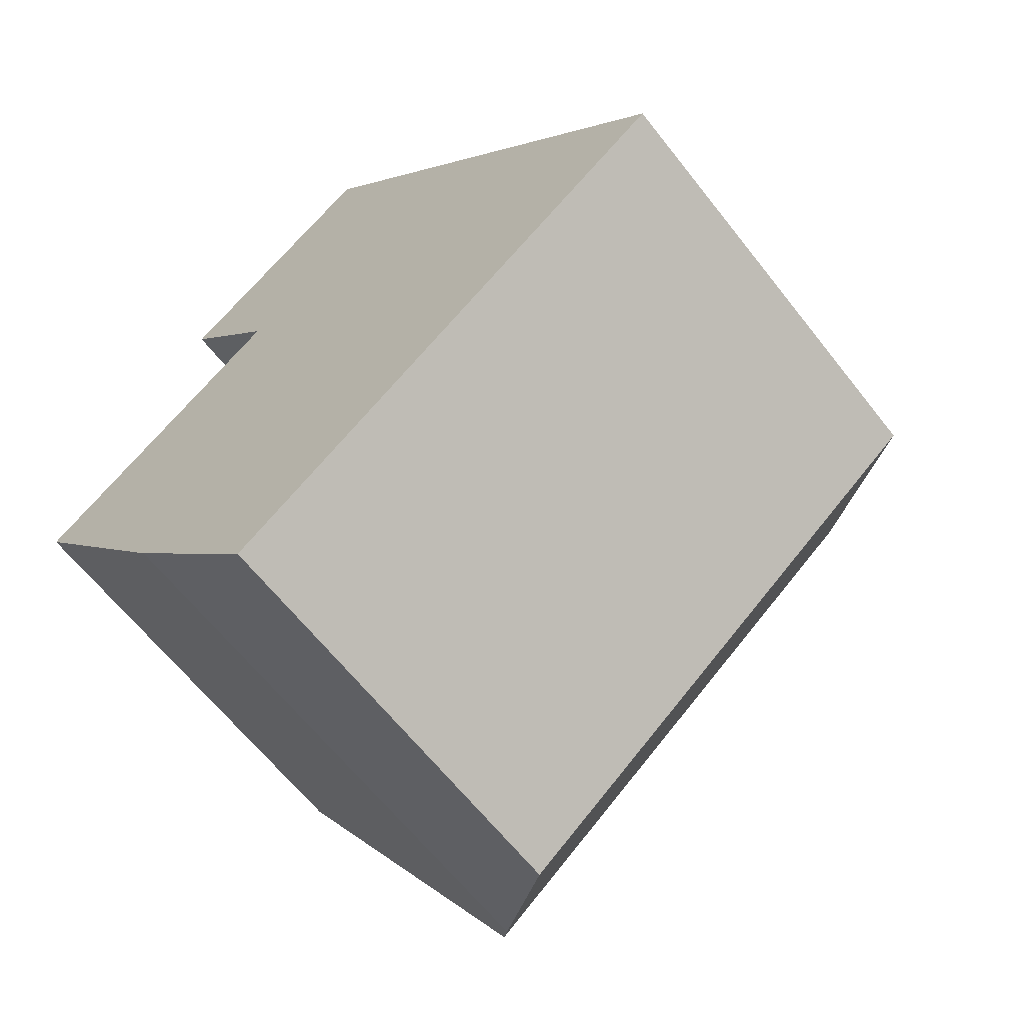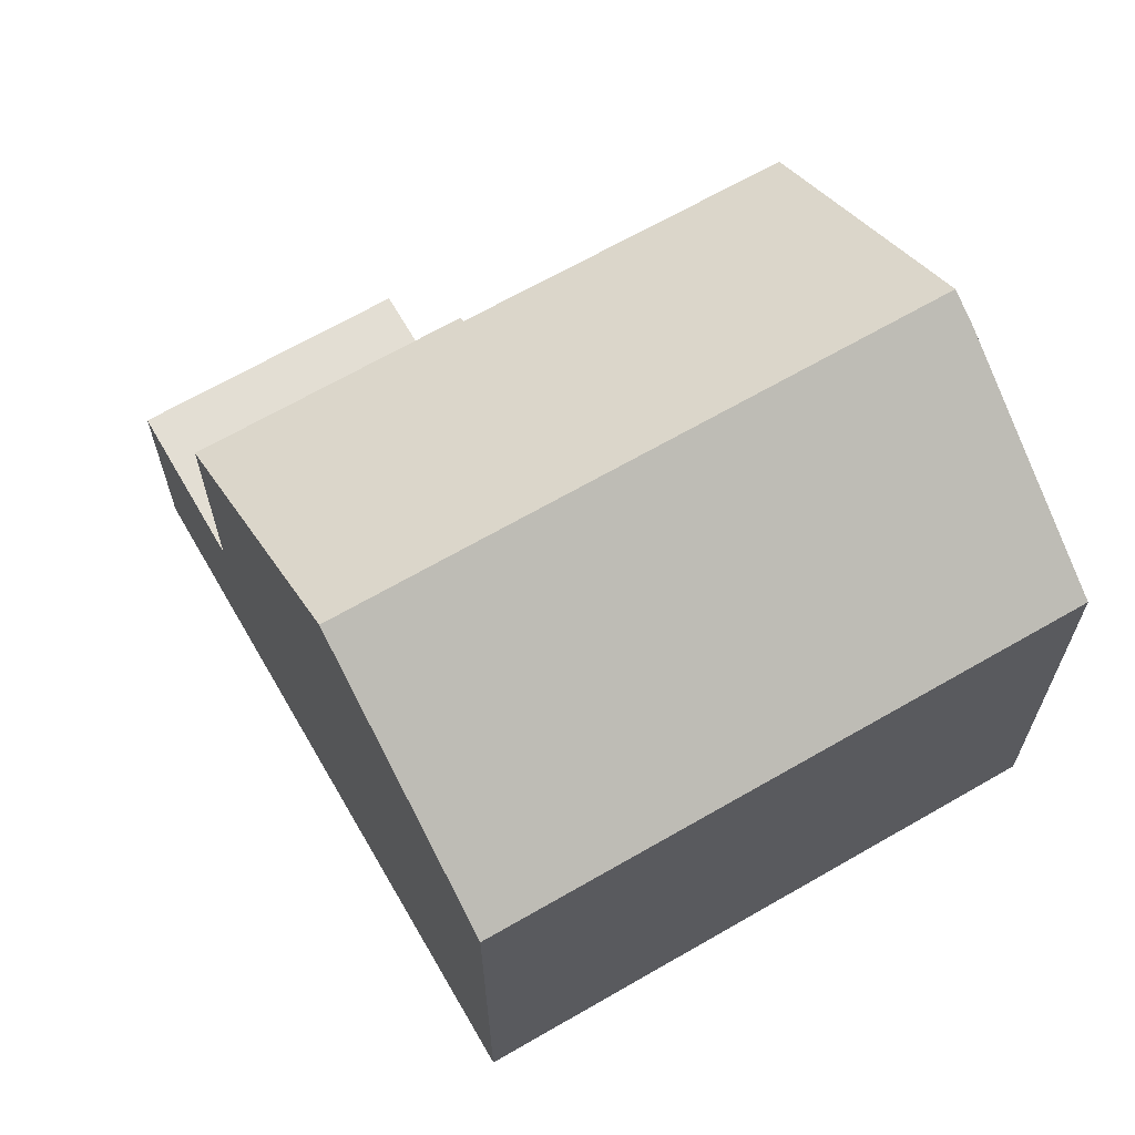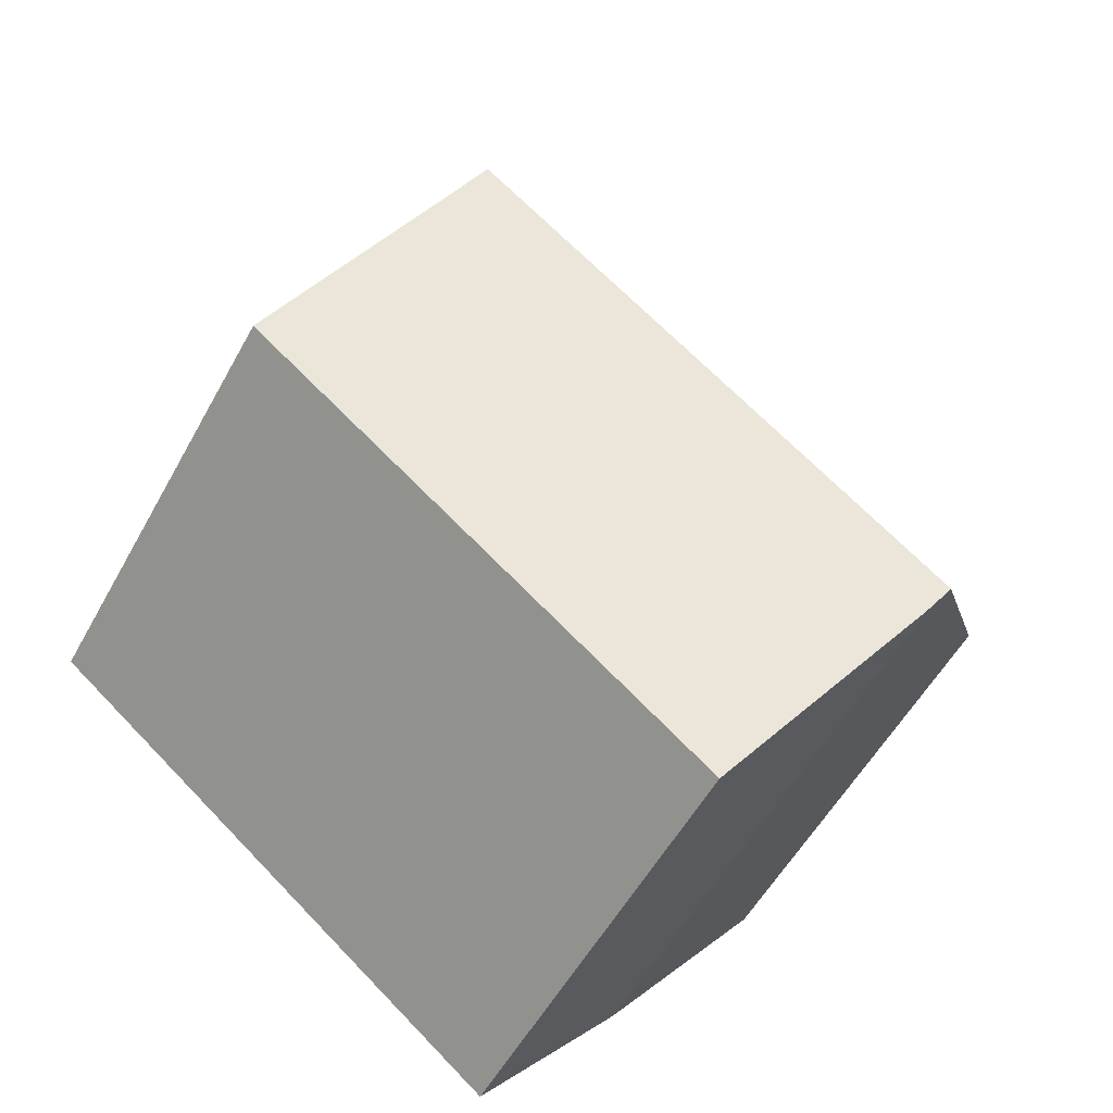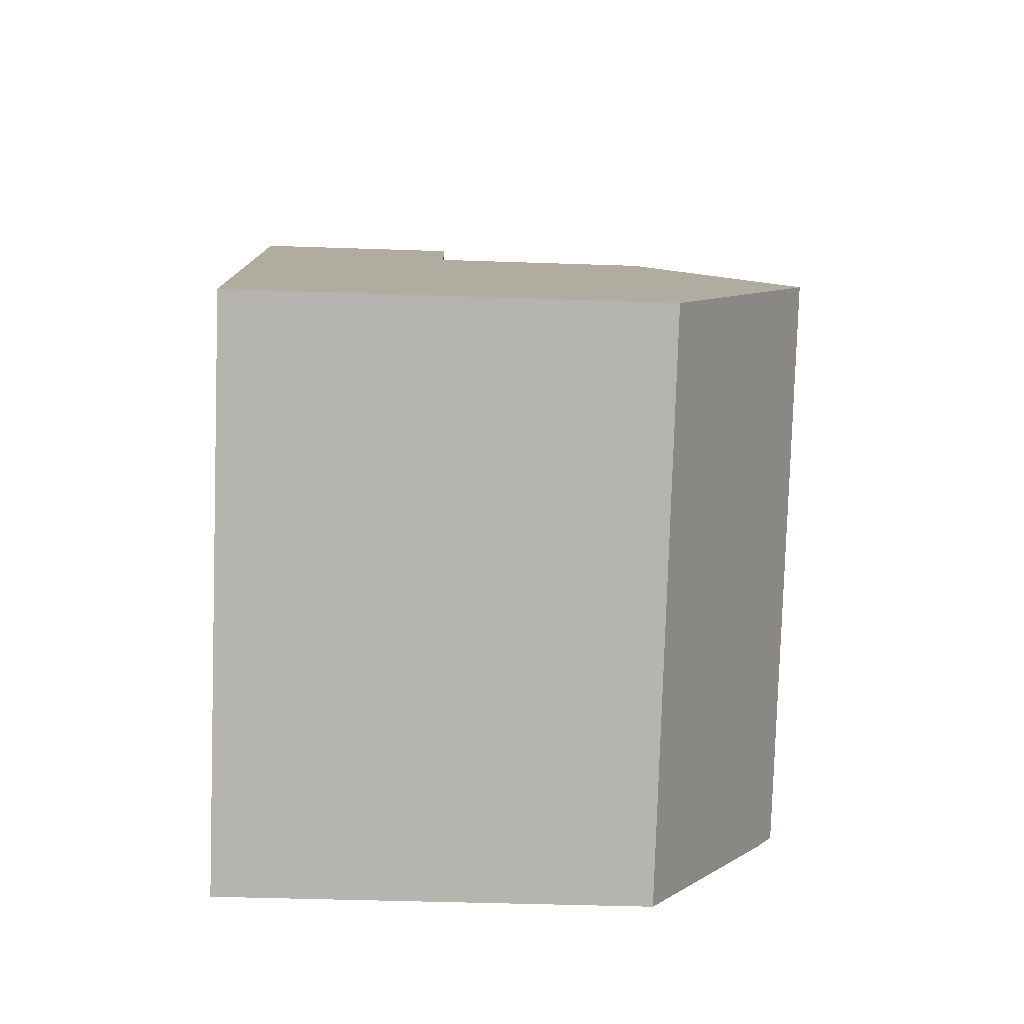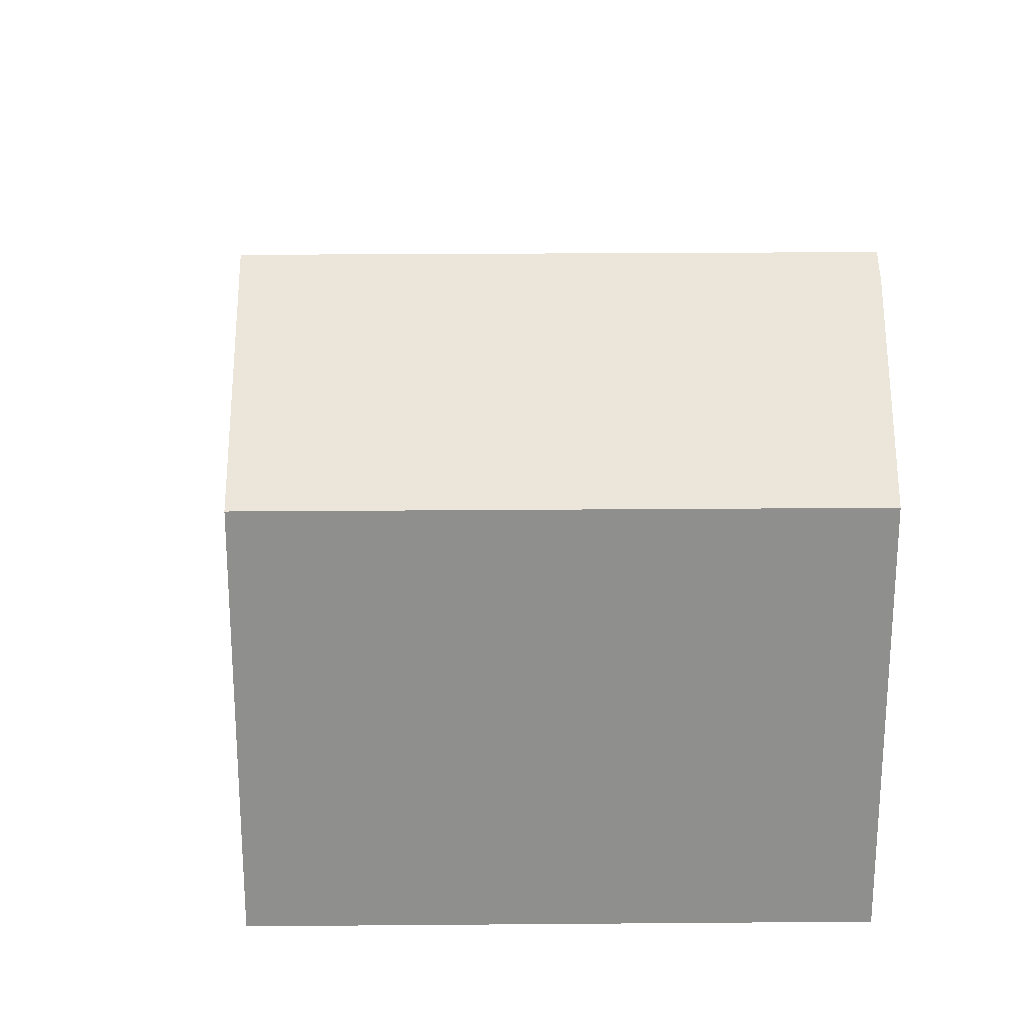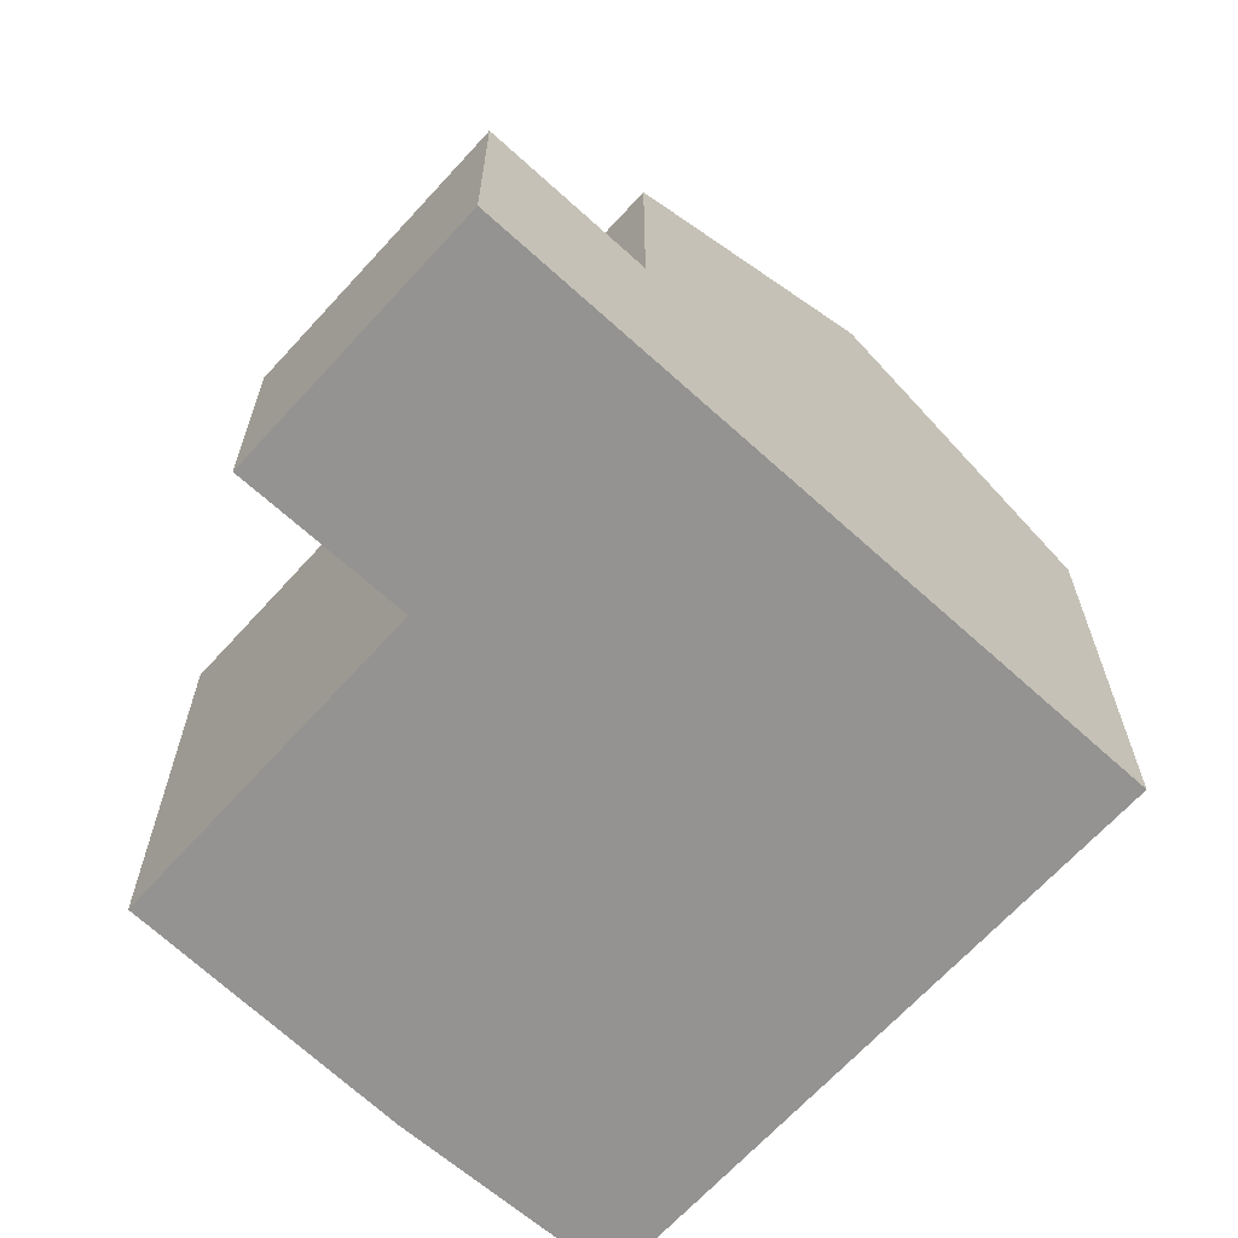
<metadata>
{"format":"obj","ext":"obj","renderer":"f3d","projection":"perspective","resolution":1024,"background":"white","views":[{"elev":-63.4,"azim":38.0,"up":"+Z"},{"elev":67.2,"azim":111.6,"up":"+Y"},{"elev":-54.8,"azim":151.6,"up":"+Z"},{"elev":-41.8,"azim":87.6,"up":"+Z"},{"elev":24.9,"azim":140.9,"up":"+Y"},{"elev":-66.8,"azim":9.3,"up":"+Y"}]}
</metadata>
<code>
v  11.19 10.54 3.126
v  4.564 7.773 3.789
v  8.322 7.773 6.759
v  4.633 7.839 3.702
v  7.359 10.54 0.095
v  4.557 7.84 3.641
v  0 7.858 4.812e-16
v  2.695 10.54 -3.593
v  14 7.833 -0.428
v  10.17 7.833 -3.459
v  5.594 7.833 -7.077
v  3.012 10.22 -4.016
v  4.633 -2.267e-16 3.702
v  4.557 -2.229e-16 3.641
v  0 0 0
v  4.564 -2.32e-16 3.789
v  8.322 -4.139e-16 6.759
v  3.012 2.459e-16 -4.016
v  5.594 4.333e-16 -7.077
v  2.695 2.2e-16 -3.593
v  14 2.621e-17 -0.428
v  11.19 -1.914e-16 3.126
v  10.17 2.118e-16 -3.459
v  4.564 3.789 3.789
v  6.533 3.789 9.022
v  8.322 3.789 6.759
v  2.773 3.789 6.052
v  2.773 -3.706e-16 6.052
v  6.533 -5.524e-16 9.022
g defaultobject
f 1 2 3
f 2 1 4
f 4 1 5
f 4 5 6
f 6 5 7
f 7 5 8
f 9 5 1
f 5 9 10
f 5 10 8
f 8 10 11
f 8 11 12
f 6 13 4
f 13 6 7
f 13 7 14
f 14 7 15
f 16 3 2
f 3 16 17
f 13 2 4
f 2 13 16
f 11 18 12
f 18 11 19
f 12 7 8
f 7 12 18
f 7 18 15
f 15 18 20
f 3 9 1
f 9 3 17
f 9 17 21
f 21 17 22
f 21 10 9
f 10 21 11
f 11 21 19
f 19 21 23
f 23 18 19
f 18 23 21
f 18 21 22
f 18 22 20
f 20 22 15
f 15 22 14
f 14 22 13
f 13 22 17
f 13 17 16
f 24 25 26
f 25 24 27
f 28 25 27
f 25 28 29
f 29 26 25
f 26 29 17
f 17 24 26
f 24 17 16
f 16 27 24
f 27 16 28
f 16 29 28
f 29 16 17

</code>
